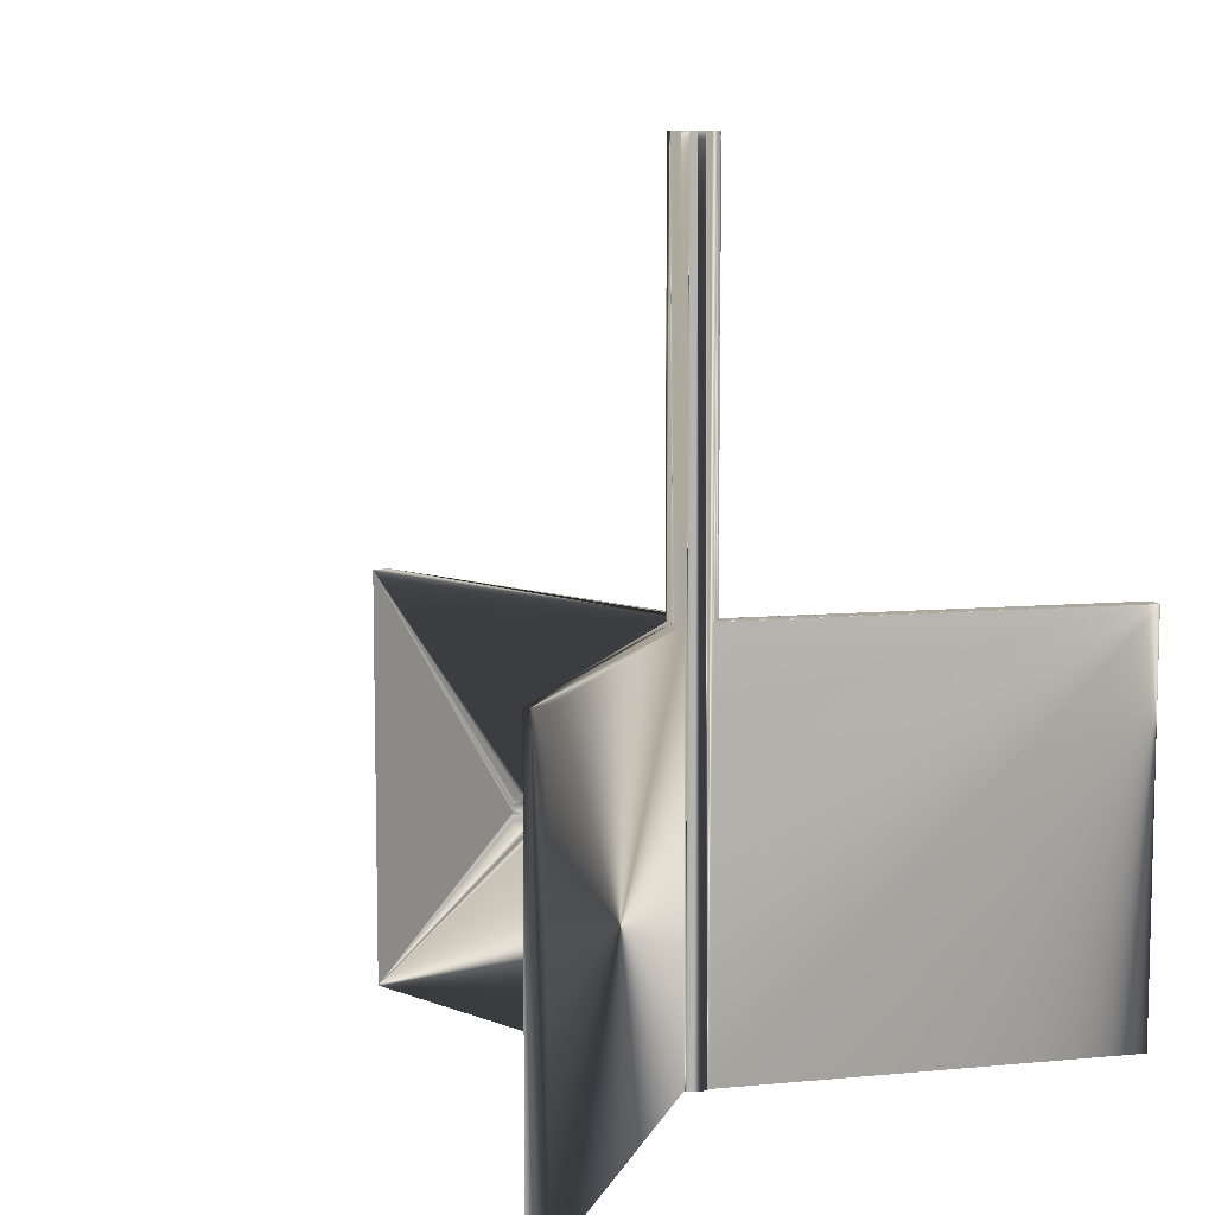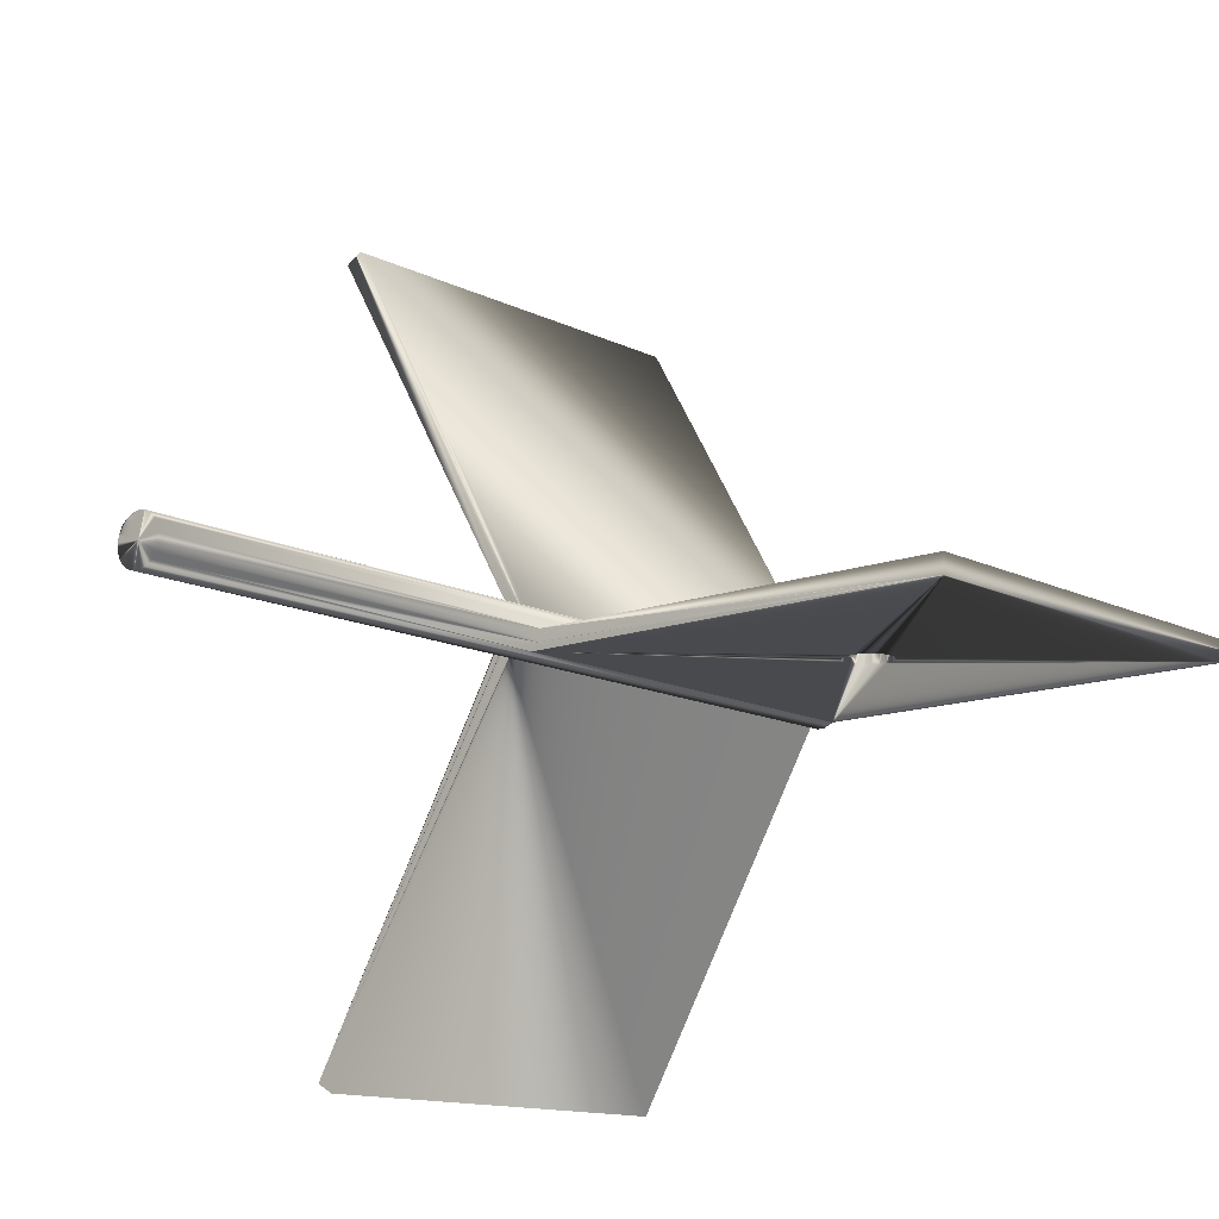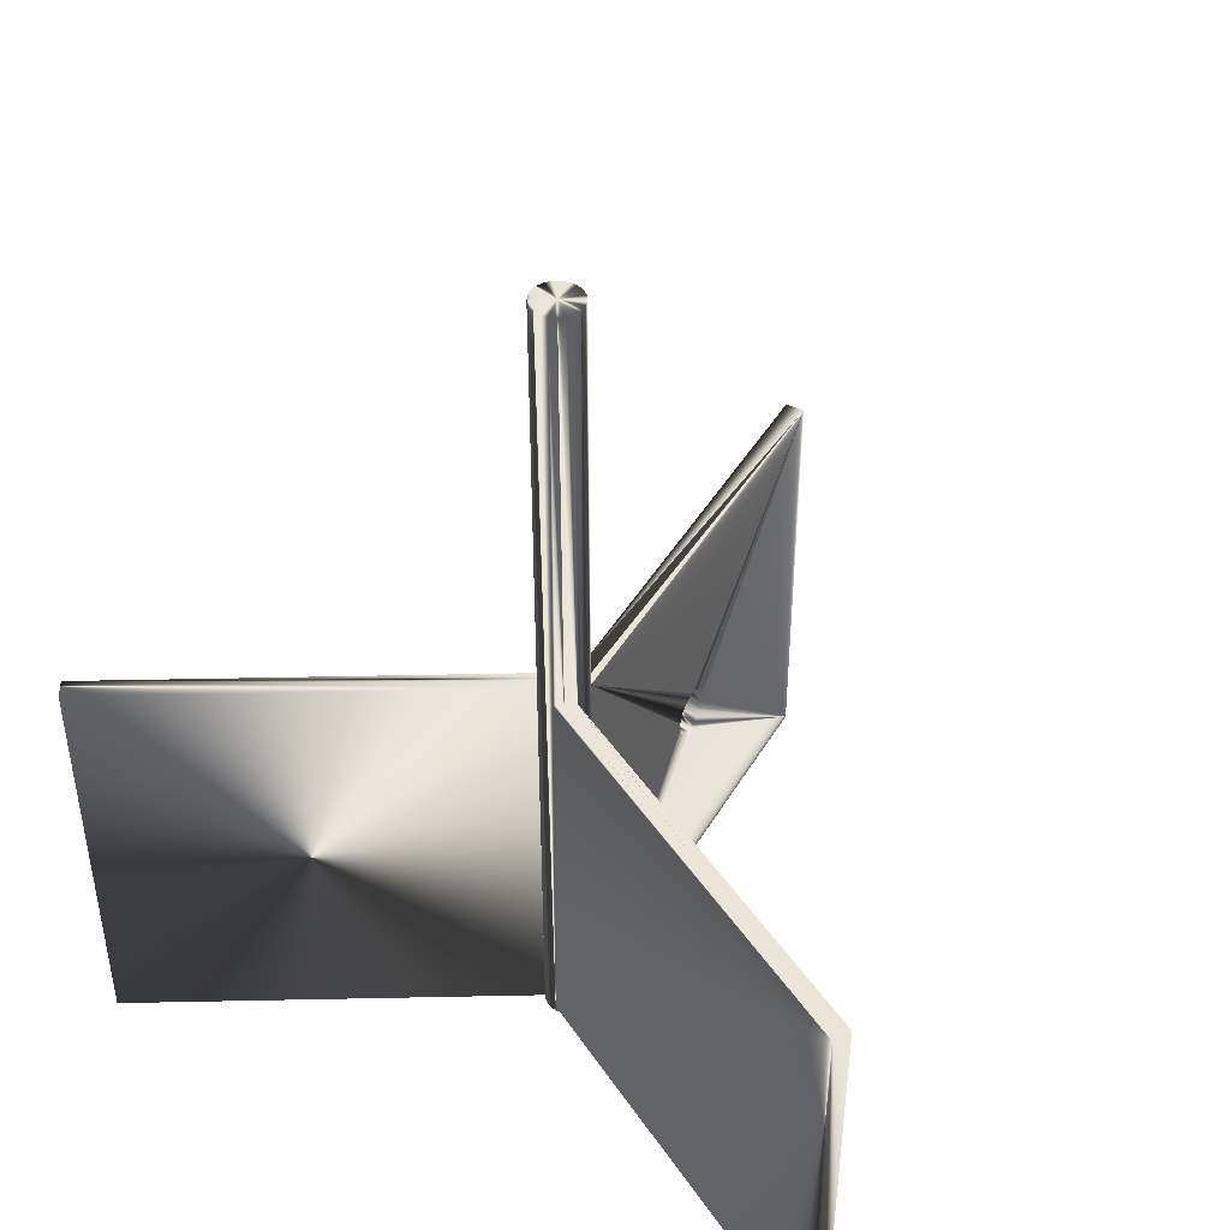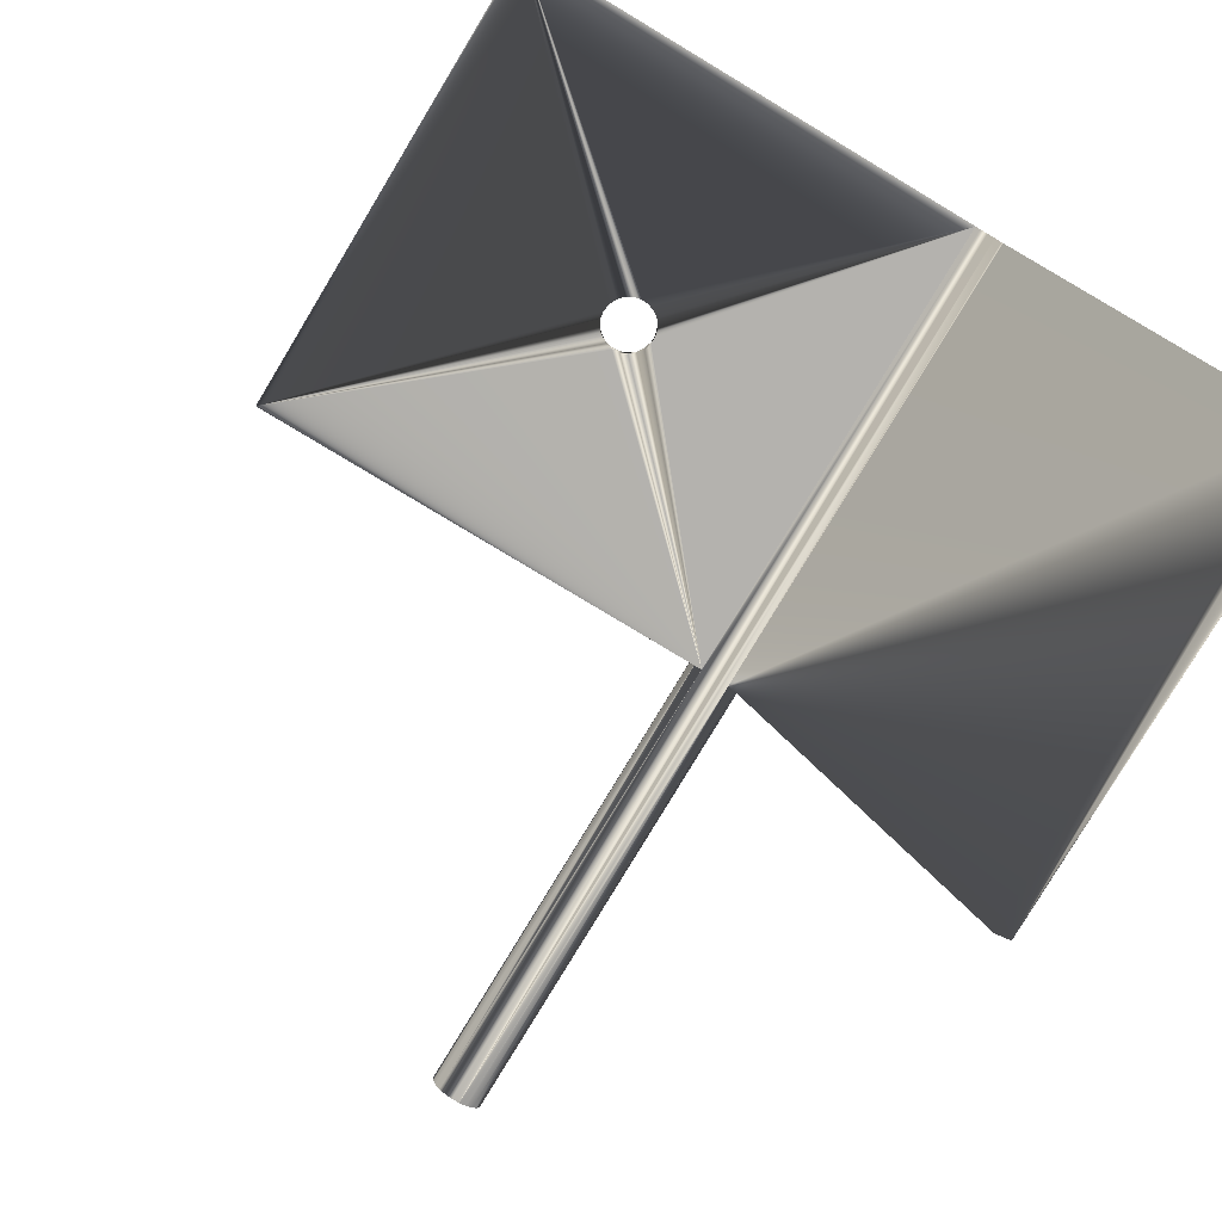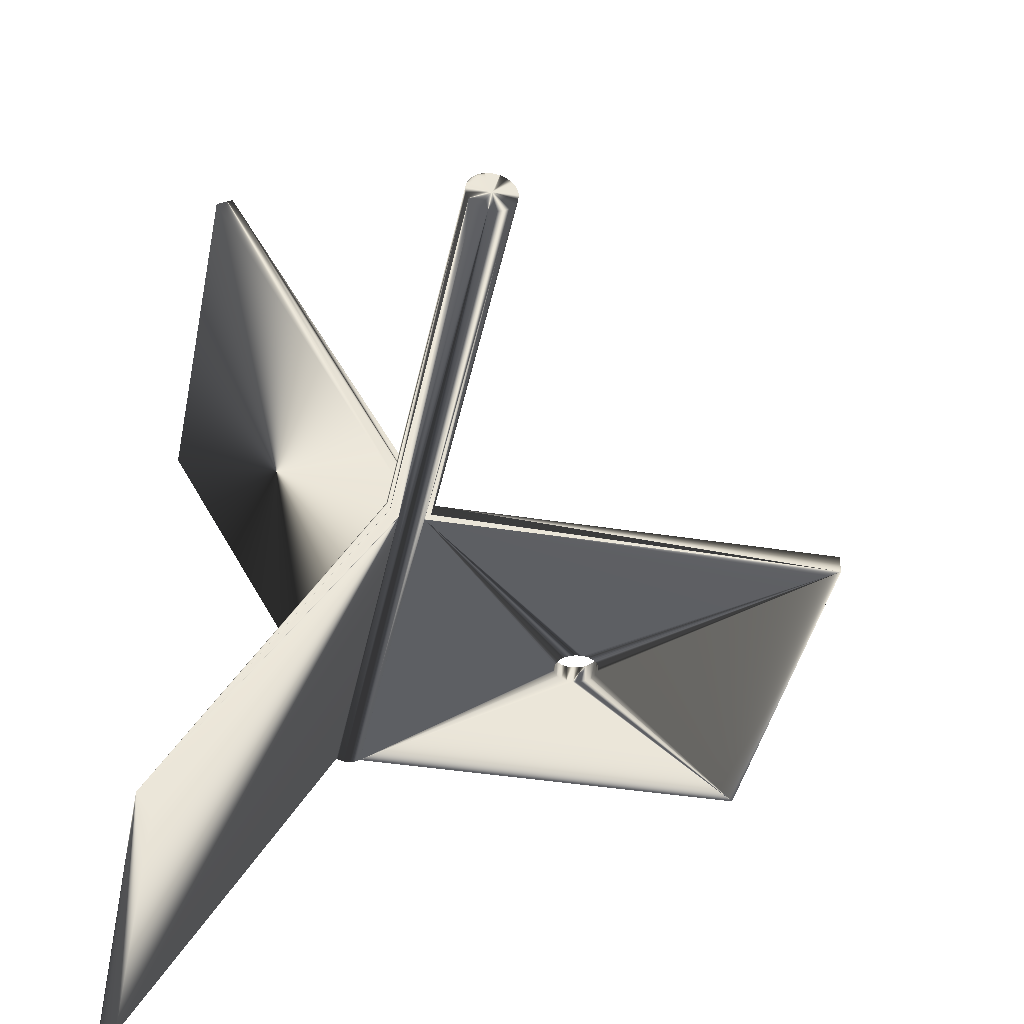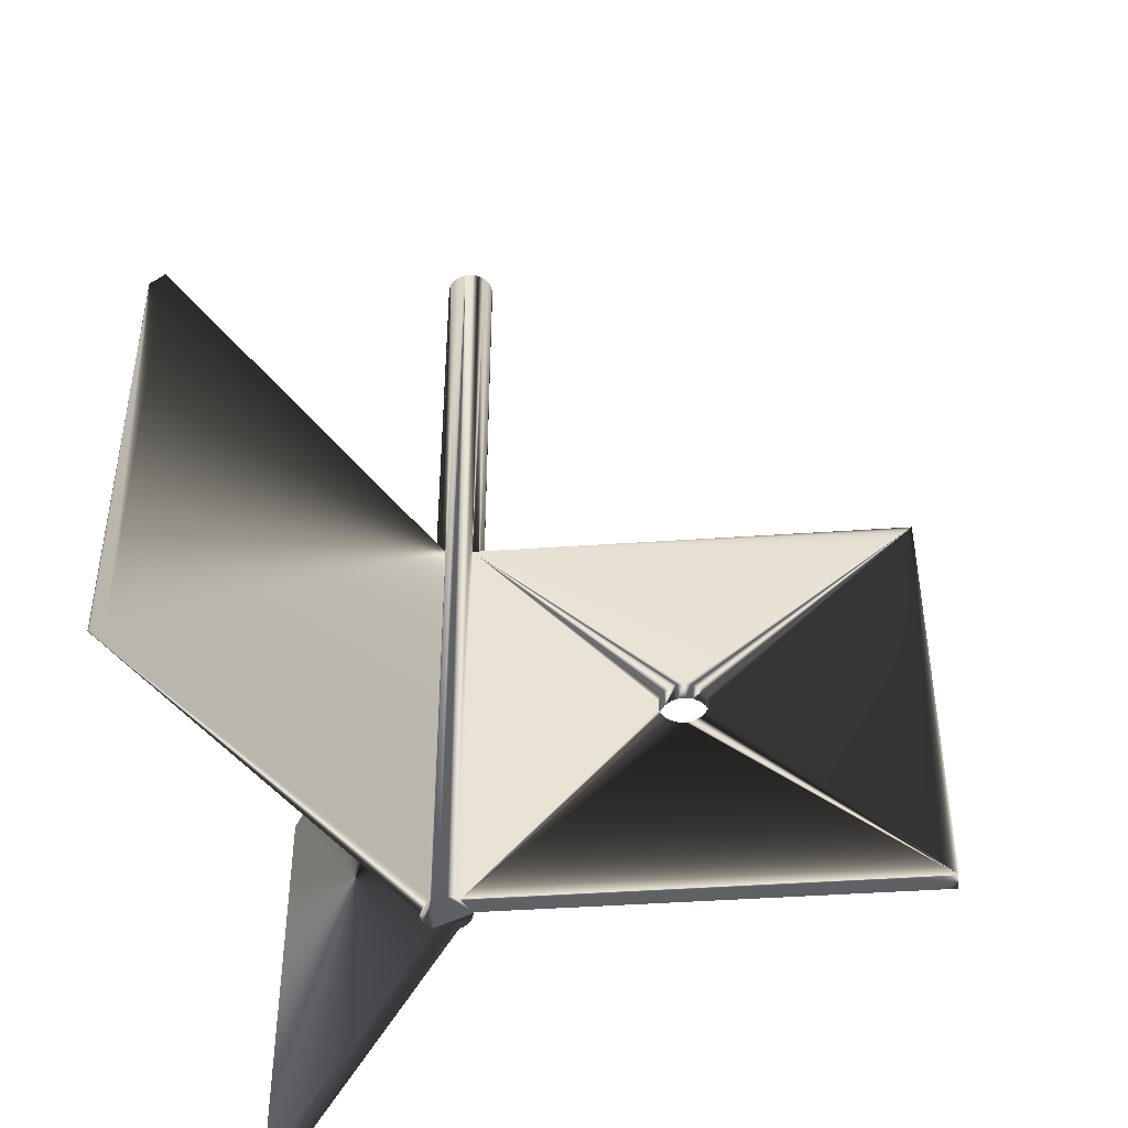
<metadata>
{"format":"obj","ext":"obj","renderer":"f3d","projection":"perspective","resolution":1024,"background":"white","views":[{"elev":8.7,"azim":-134.3,"up":"+Z"},{"elev":-12.9,"azim":40.9,"up":"+Y"},{"elev":43.9,"azim":-61.4,"up":"+Z"},{"elev":-79.7,"azim":149.0,"up":"+Y"},{"elev":-39.8,"azim":-11.2,"up":"+Y"},{"elev":-45.3,"azim":4.5,"up":"+Z"}]}
</metadata>
<code>
v 1.955 1.559 90
v 0 2.5 90
v 0 0 90
v -2.493 0.1868 90
v 1.085 -2.252 90
v 2.493 0.1868 90
v 2.327 0.9134 90
v 2.165 1.25 90
v 1.408 2.066 90
v 1.955 1.559 0
v 0.3726 -2.472 90
v -1.085 -2.252 90
v -2.493 0.1868 0
v 1.085 -2.252 0
v 2.165 -1.25 45
v 2.165 -1.25 90
v 1.7 -1.833 90
v 2.437 -0.5563 90
v 2.437 -0.5563 45
v 0 2.5 45
v -1.408 2.066 90
v -0.7369 2.389 90
v -2.437 -0.5563 90
v -2.482 -0.299 0
v -2.165 -1.25 45
v -1.25 -2.165 45
v -1.7 -1.833 90
v -2.165 -1.25 90
v -1.25 2.165 0
v 0.7369 2.389 90
v 2.5 0 45
v -1.955 1.559 0
v -1.955 1.559 90
v -2.327 0.9134 90
v -0.3726 -2.472 90
v 2.493 0.1868 0
v 2.327 0.9134 0
v 1.408 2.066 0
v 0.7369 2.389 45
v -1.25 2.165 45
v -0.7369 2.389 45
v 0.9821 2.299 45
v 0.9821 2.299 0
v -21.52 41.27 45
v -23.25 40.27 45
v -21.52 41.27 0
v -23.25 -40.27 45
v -1.7 -1.833 45
v -24.98 -39.27 45
v -2.437 -0.5563 45
v -2.482 -0.299 45
v -23.25 -40.27 0
v -1.25 -2.165 0
v -1.408 2.066 0
v 0.3726 -2.472 0
v -0.3726 -2.472 0
v -1.085 -2.252 0
v -24.98 -39.27 0
v -23.25 40.27 0
v 2.5 0 0
v -2.327 0.9134 0
v 46.5 -2 45
v 1.7 -1.833 45
v 24.06 -2 24.45
v 1.5 -2 45
v 21.25 -2 24.67
v 22.69 -2 24.99
v 20.03 -2 22.87
v 1.5 -2 0
v 20.03 -2 22.13
v 23.41 -2 20.17
v 46.5 -2 0
v 21.94 0 20.06
v 20 0 22.5
v 20.03 0 22.13
v 21.25 0 24.67
v 24.06 0 24.45
v 24.57 0 23.91
v 20.25 0 21.42
v 46.5 0 0
v 25 0 22.5
v 46.5 0 45
v 23.41 0 20.17
v 25 -2 22.5
v 24.06 -2 20.55
v 24.06 0 20.55
v 21.25 -2 20.33
v 20.25 -2 23.58
v 20.03 0 22.87
v 20.25 0 23.58
v 20.67 -2 24.2
v 20.67 0 24.2
v 21.94 -2 24.94
v 23.41 -2 24.83
v 23.41 0 24.83
v 24.89 -2 23.24
v 24.57 -2 23.91
v 24.89 0 23.24
v 21.94 0 24.94
v 22.69 0 24.99
v 20.67 0 20.8
v 20.25 -2 21.42
v 20.67 -2 20.8
v 21.25 0 20.33
v 21.94 -2 20.06
v 22.69 0 20.01
v 22.69 -2 20.01
v 24.57 0 21.09
v 24.57 -2 21.09
v 24.89 0 21.76
v 24.89 -2 21.76
f 3 1 9
f 9 30 3
f 30 2 3
f 2 22 3
f 22 21 3
f 21 33 3
f 33 34 3
f 34 4 3
f 4 23 3
f 23 28 3
f 28 27 3
f 27 12 3
f 12 35 3
f 35 11 3
f 11 5 3
f 5 17 3
f 17 16 3
f 16 18 3
f 18 6 3
f 6 7 3
f 7 8 3
f 8 1 3
f 38 9 1
f 10 1 8
f 8 37 10
f 8 7 37
f 37 7 6
f 14 5 11
f 55 11 35
f 56 35 12
f 13 4 34
f 61 34 33
f 32 33 21
f 17 5 65
f 14 69 65
f 65 5 14
f 15 16 17
f 19 18 16
f 36 6 31
f 18 19 31
f 31 6 18
f 30 9 42
f 38 43 42
f 42 9 38
f 20 2 30
f 41 22 2
f 54 21 40
f 22 41 40
f 40 21 22
f 23 4 51
f 13 24 51
f 51 4 13
f 25 28 23
f 48 27 28
f 57 12 26
f 27 48 26
f 26 12 27
f 26 53 57
f 28 25 48
f 23 50 25
f 51 50 23
f 40 29 54
f 2 20 41
f 30 39 20
f 42 39 30
f 31 60 36
f 16 15 19
f 17 63 15
f 65 63 17
f 21 54 32
f 33 32 61
f 34 61 13
f 12 57 56
f 35 56 55
f 11 55 14
f 6 36 37
f 1 10 38
f 44 45 40
f 44 20 39
f 40 41 44
f 41 20 44
f 39 42 44
f 44 42 43
f 43 46 44
f 59 29 40
f 40 45 59
f 44 46 59
f 59 45 44
f 49 47 26
f 49 25 50
f 26 48 49
f 48 25 49
f 50 51 49
f 49 51 24
f 24 58 49
f 52 53 26
f 26 47 52
f 49 58 52
f 52 47 49
f 37 54 29
f 32 57 53
f 54 36 60
f 29 10 37
f 53 61 32
f 54 55 56
f 29 43 38
f 46 43 29
f 37 36 54
f 56 57 54
f 53 24 13
f 58 24 53
f 29 59 46
f 32 54 57
f 60 69 14
f 72 69 60
f 53 52 58
f 60 55 54
f 60 80 72
f 38 10 29
f 13 61 53
f 14 55 60
f 80 82 62
f 62 72 80
f 62 82 31
f 62 15 63
f 31 19 62
f 19 15 62
f 63 65 62
f 62 64 97
f 62 67 94
f 65 93 67
f 72 62 84
f 94 64 62
f 65 66 93
f 62 96 84
f 67 62 65
f 69 70 68
f 97 96 62
f 65 88 91
f 68 65 69
f 69 105 87
f 91 66 65
f 69 102 70
f 87 103 69
f 69 72 107
f 72 85 71
f 72 111 109
f 68 88 65
f 107 105 69
f 109 85 72
f 103 102 69
f 84 111 72
f 71 107 72
f 60 101 104
f 60 31 74
f 60 73 106
f 60 79 101
f 31 89 74
f 80 106 83
f 104 73 60
f 31 90 89
f 31 82 100
f 106 80 60
f 74 75 60
f 31 76 92
f 100 99 31
f 82 77 95
f 82 98 78
f 82 80 81
f 75 79 60
f 99 76 31
f 78 77 82
f 80 110 81
f 80 86 108
f 92 90 31
f 81 98 82
f 83 86 80
f 108 110 80
f 95 100 82
f 111 84 81
f 109 111 110
f 85 109 108
f 71 85 86
f 107 71 83
f 105 107 106
f 87 105 73
f 103 87 104
f 102 103 101
f 70 102 79
f 68 70 74
f 70 75 74
f 88 68 89
f 91 88 90
f 66 91 92
f 93 66 76
f 67 93 99
f 94 67 100
f 64 94 95
f 97 64 77
f 96 97 78
f 84 96 98
f 98 81 84
f 78 98 96
f 77 78 97
f 95 77 64
f 100 95 94
f 99 100 67
f 76 99 93
f 92 76 66
f 90 92 91
f 89 90 88
f 74 89 68
f 79 75 70
f 101 79 102
f 104 101 103
f 73 104 87
f 106 73 105
f 83 106 107
f 86 83 71
f 108 86 85
f 110 108 109
f 81 110 111

</code>
